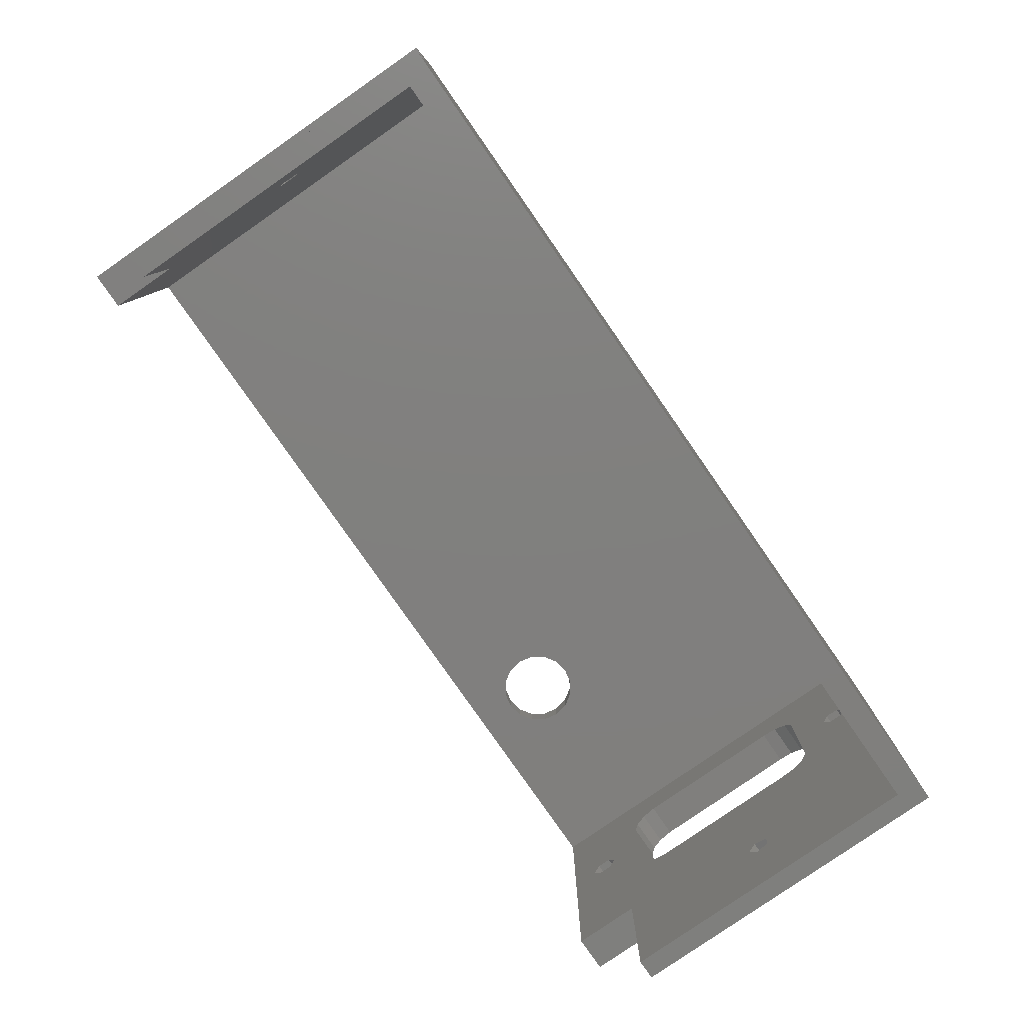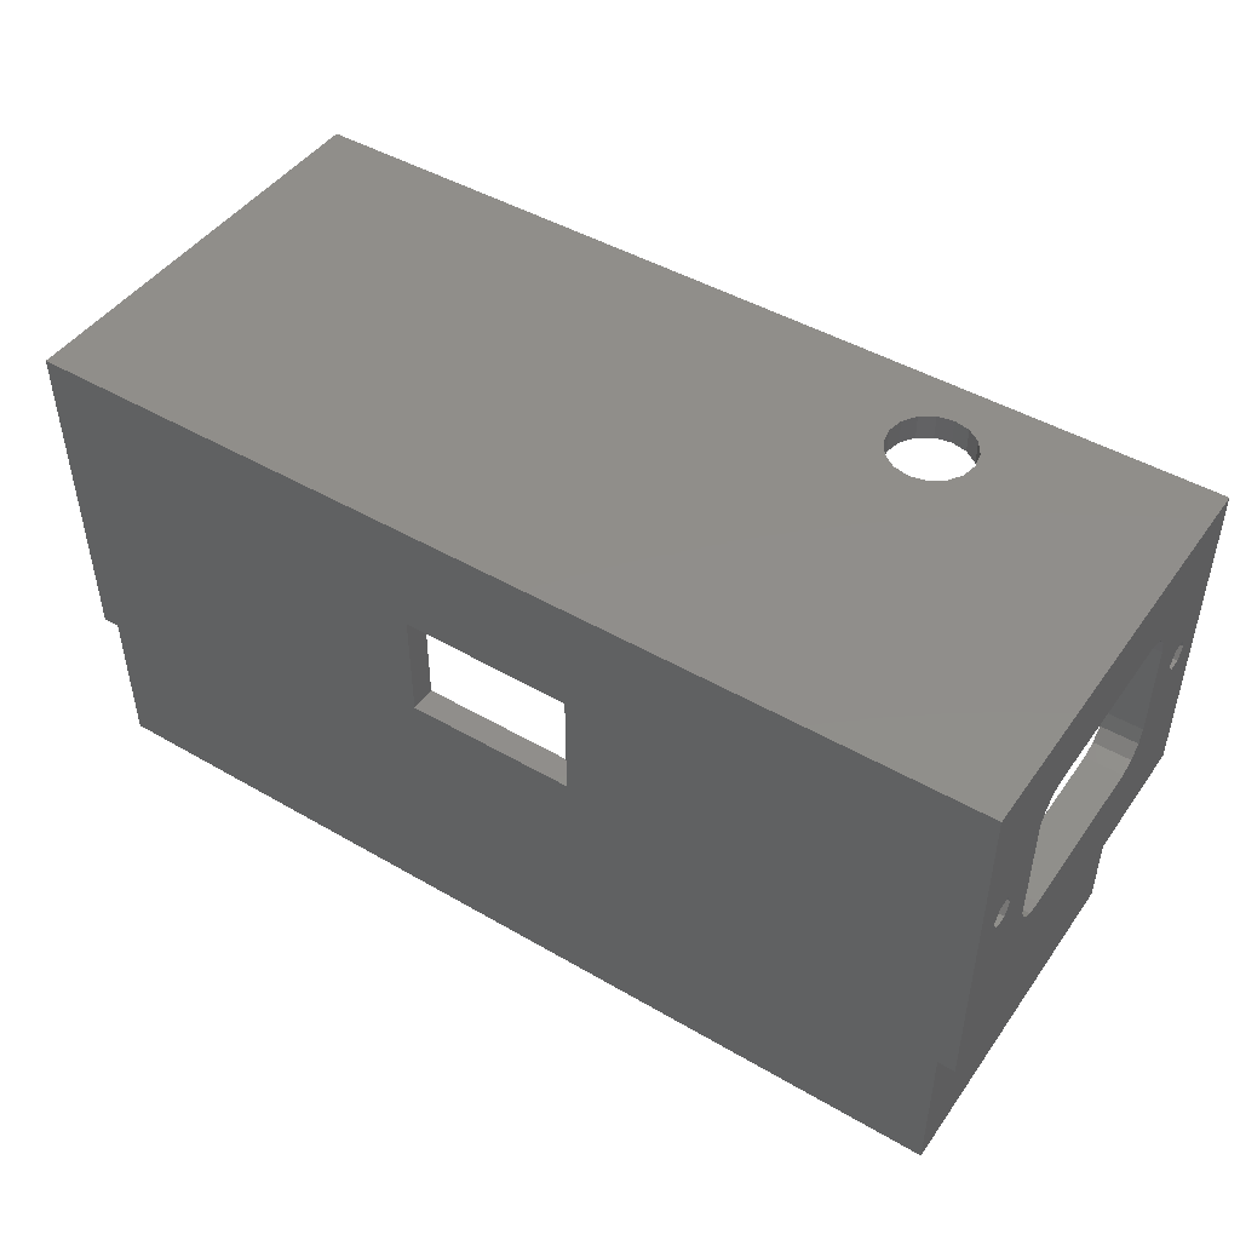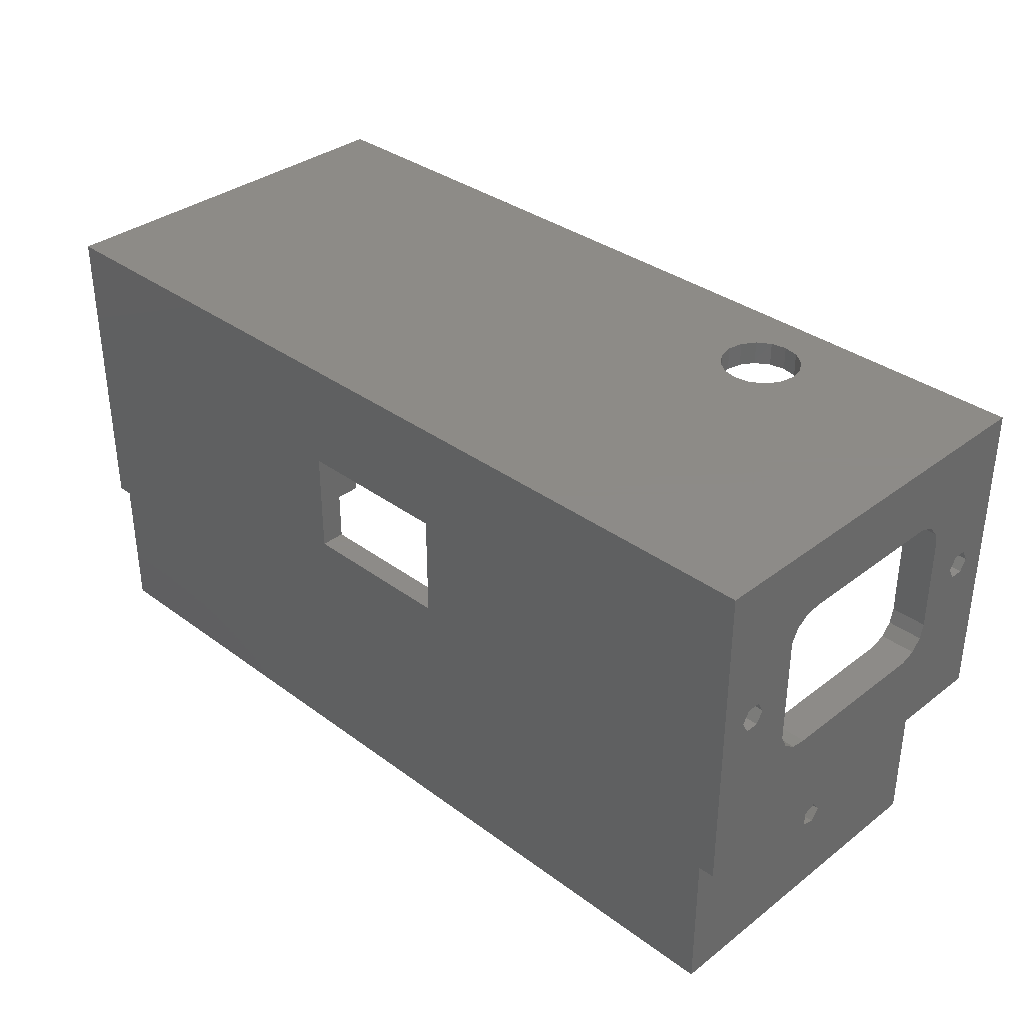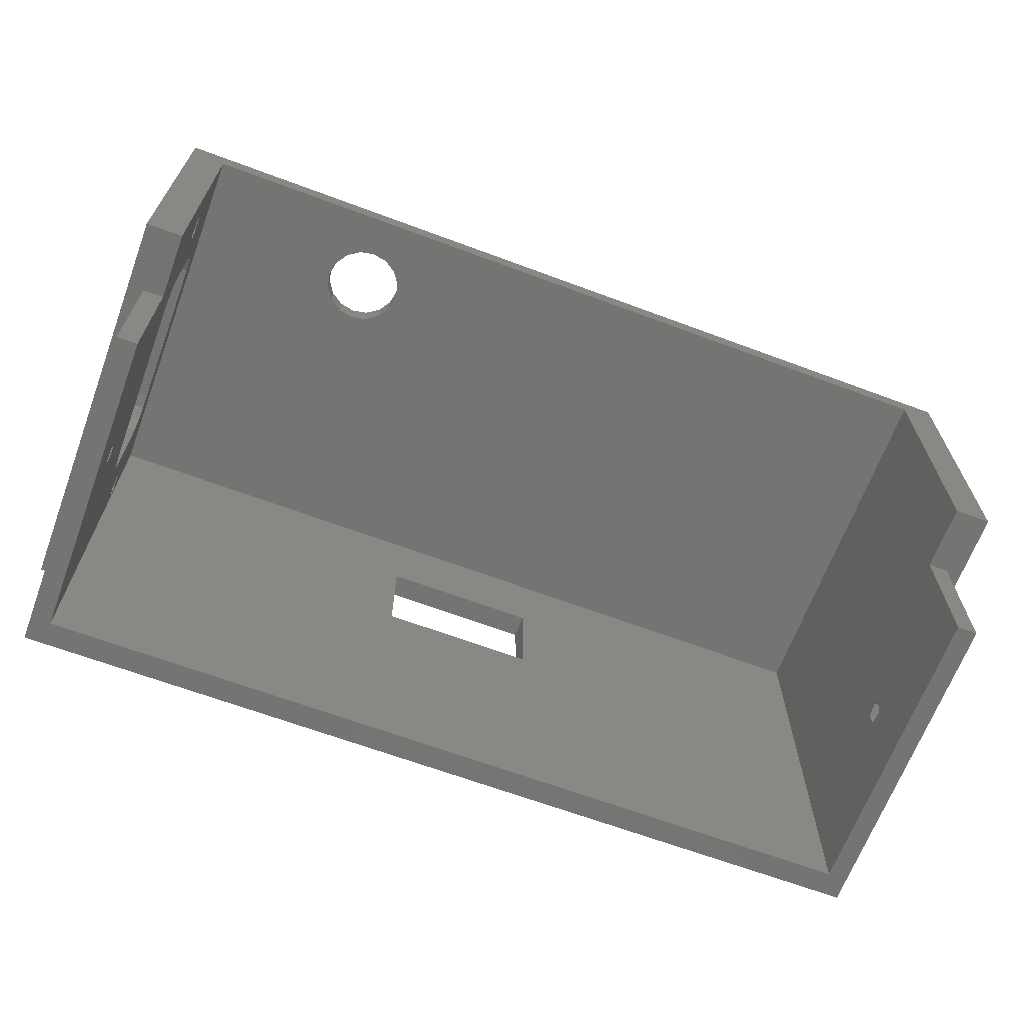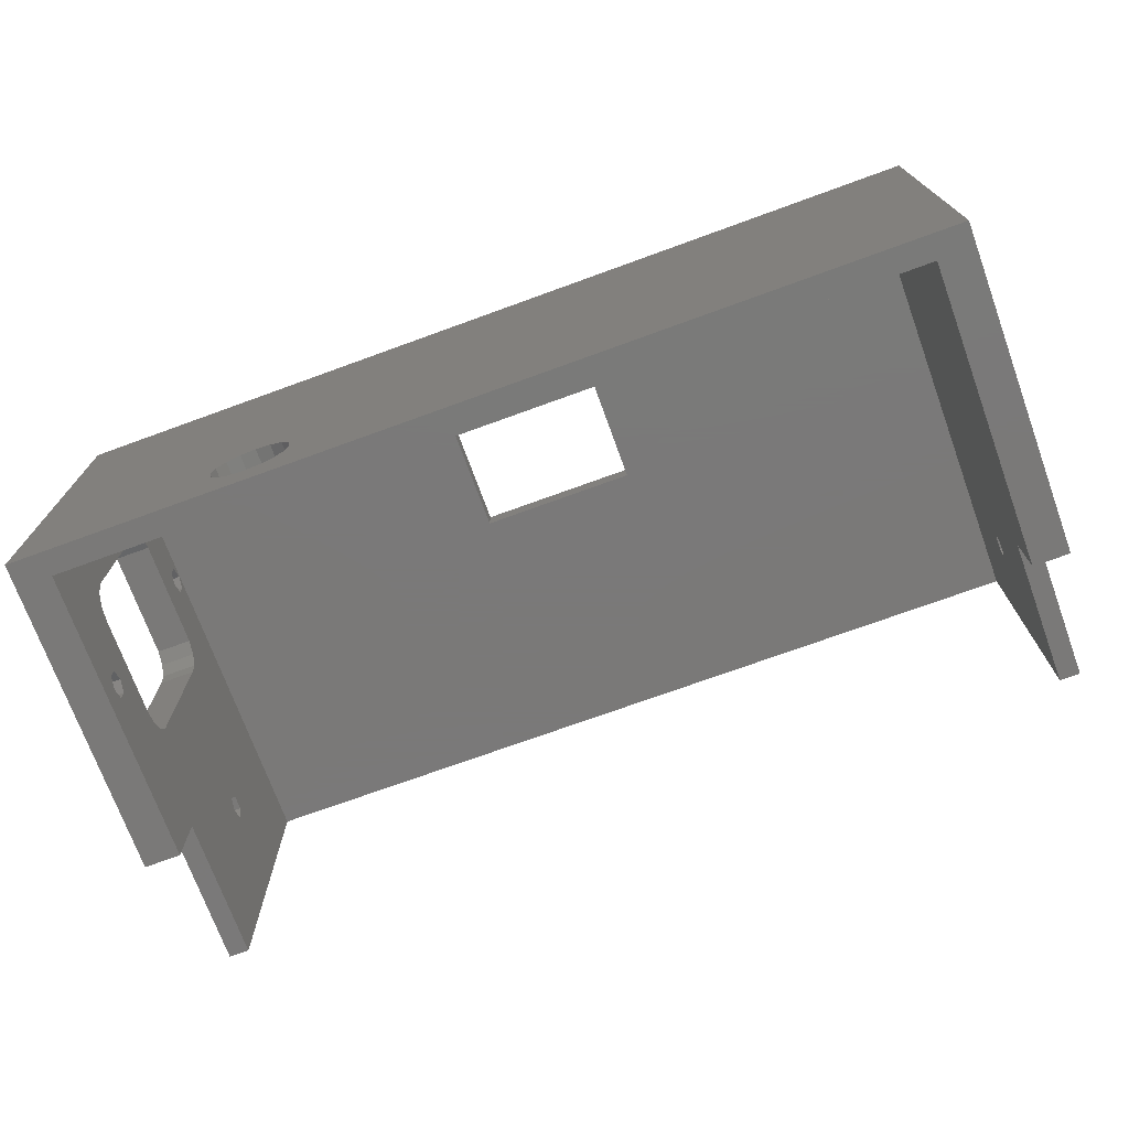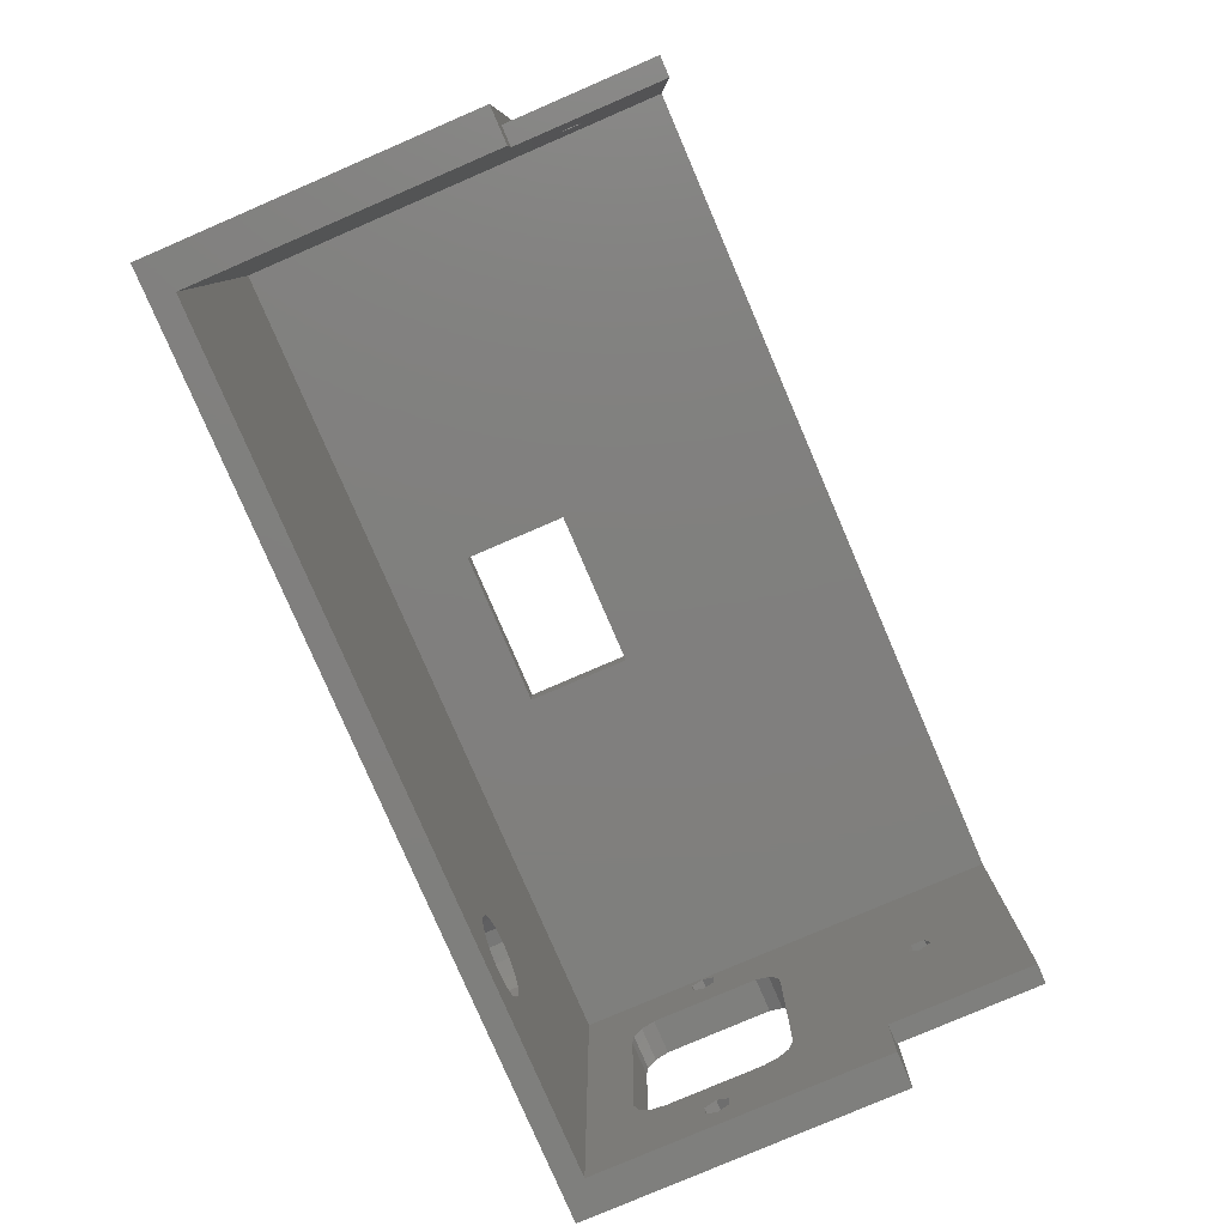
<metadata>
{"format":"stl","ext":"stl","renderer":"f3d","projection":"perspective","resolution":1024,"background":"white","views":[{"elev":-79.8,"azim":-55.2,"up":"+Y"},{"elev":46.4,"azim":33.5,"up":"+Y"},{"elev":34.8,"azim":44.5,"up":"+Y"},{"elev":-66.2,"azim":159.5,"up":"+Y"},{"elev":-72.6,"azim":-160.0,"up":"+Z"},{"elev":-79.6,"azim":-66.7,"up":"+Z"}]}
</metadata>
<code>
# stl→obj: 148 verts, 320 faces
v -57 107.5 -25
v -57 107.5 25
v -57 147.5 -25
v -57 147.5 25
v -52.5 107.5 -25
v -52.5 107.5 -16.7
v -55 107.5 -16.7
v 55 107.5 25
v 57 107.5 25
v -55 107.5 25
v 55 107.5 -16.7
v 57 107.5 -25
v 52.5 107.5 -25
v 52.5 107.5 -16.7
v -52.5 144.5 -25
v 57 147.5 -25
v 52.5 144.5 -25
v 30.41 147.5 -10.38
v 57 147.5 25
v 23.5 147.5 -15
v 23.88 147.5 -16.91
v 24.96 147.5 -18.54
v 26.59 147.5 -19.62
v 28.5 147.5 -20
v 32.04 147.5 -18.54
v 30.41 147.5 -19.62
v 33.12 147.5 -16.91
v 33.12 147.5 -13.09
v 33.5 147.5 -15
v 23.88 147.5 -13.09
v 24.96 147.5 -11.46
v 26.59 147.5 -10.38
v 32.04 147.5 -11.46
v 28.5 147.5 -10
v -10.4 120.1 25
v 10.4 120.1 25
v -10.4 134.9 25
v 10.4 134.9 25
v -52.5 102.4 2.536
v -52.5 144.5 22
v -52.5 99.57 2.536
v -52.5 100.1 4.214
v -52.5 89.5 22
v -52.5 101.9 4.214
v -52.5 101 1.5
v -52.5 89.5 -16.7
v 57 128.5 -21.7
v 57 130 -19.15
v 57 130 -20.85
v 57 118.5 -10.48
v 57 118.5 9.518
v 57 119.8 12.99
v 57 118.8 11.42
v 57 121.5 13.88
v 57 138.5 9.518
v 57 138.5 -10.48
v 57 127 19.15
v 57 137.8 -12.27
v 57 136.4 -13.54
v 57 135.5 13.88
v 57 137.2 12.99
v 57 138.2 11.42
v 57 134.5 -14
v 57 120.6 -13.54
v 57 122.5 -14
v 57 119.2 -12.27
v 57 128.5 21.7
v 57 130 20.85
v 57 127 -20.85
v 57 127 -19.15
v 57 128.5 -18.3
v 57 128.5 18.3
v 57 127 20.85
v 57 130 19.15
v 52.5 128.5 -21.7
v 52.5 100.1 4.214
v 52.5 89.5 22
v 52.5 101.9 4.214
v 52.5 99.57 2.536
v 52.5 101 1.5
v 52.5 118.5 -10.48
v 52.5 102.4 2.536
v 52.5 134.5 -14
v 52.5 122.5 -14
v 52.5 119.2 -12.27
v 52.5 120.6 -13.54
v 52.5 136.4 -13.54
v 52.5 137.8 -12.27
v 52.5 138.5 -10.48
v 52.5 144.5 22
v 52.5 121.5 13.88
v 52.5 135.5 13.88
v 52.5 138.5 9.518
v 52.5 138.2 11.42
v 52.5 137.2 12.99
v 52.5 127 19.15
v 52.5 119.8 12.99
v 52.5 127 -20.85
v 52.5 118.8 11.42
v 52.5 118.5 9.518
v 52.5 127 -19.15
v 52.5 128.5 -18.3
v 52.5 130 -20.85
v 52.5 130 -19.15
v 52.5 130 20.85
v 52.5 130 19.15
v 52.5 128.5 18.3
v 52.5 127 20.85
v 52.5 128.5 21.7
v 52.5 89.5 -16.7
v 55 89.5 -16.7
v 55 89.5 25
v 55 99.57 2.536
v 55 101 1.5
v 55 100.1 4.214
v 55 102.4 2.536
v 55 101.9 4.214
v -55 89.5 25
v -55 89.5 -16.7
v -55 100.1 4.214
v -55 99.57 2.536
v -55 101.9 4.214
v -55 101 1.5
v -55 102.4 2.536
v 24.96 144.5 -11.46
v 32.04 144.5 -11.46
v 33.12 144.5 -13.09
v 23.5 144.5 -15
v 23.88 144.5 -13.09
v 28.5 144.5 -20
v 26.59 144.5 -19.62
v 26.59 144.5 -10.38
v 28.5 144.5 -10
v 30.41 144.5 -10.38
v 33.5 144.5 -15
v 33.12 144.5 -16.91
v 32.04 144.5 -18.54
v 30.41 144.5 -19.62
v 24.96 144.5 -18.54
v 23.88 144.5 -16.91
v -9.9 121 25
v -9.9 134 25
v 9.9 134 25
v 9.9 121 25
v -9.9 121 22
v 9.9 121 22
v 9.9 134 22
v -9.9 134 22
f 1 2 3
f 3 2 4
f 5 6 7
f 8 9 10
f 1 5 7
f 8 11 12
f 11 13 12
f 8 12 9
f 10 2 7
f 10 9 2
f 2 1 7
f 14 13 11
f 1 3 5
f 15 3 16
f 13 16 12
f 17 16 13
f 5 3 15
f 15 16 17
f 18 4 19
f 3 4 20
f 3 20 21
f 3 21 22
f 3 22 23
f 3 23 24
f 3 24 16
f 25 16 26
f 27 16 25
f 28 16 29
f 30 4 31
f 27 29 16
f 31 4 32
f 16 28 19
f 28 33 19
f 34 4 18
f 33 18 19
f 32 4 34
f 20 4 30
f 26 16 24
f 35 2 9
f 36 35 9
f 4 2 35
f 19 4 37
f 19 38 9
f 19 37 38
f 38 36 9
f 35 37 4
f 6 5 15
f 39 6 40
f 40 6 15
f 41 42 43
f 43 42 40
f 42 44 40
f 44 39 40
f 41 6 45
f 43 6 41
f 46 6 43
f 39 45 6
f 47 12 16
f 48 49 16
f 9 12 50
f 9 50 51
f 52 9 53
f 54 9 52
f 55 56 16
f 57 9 54
f 58 59 16
f 19 60 61
f 19 62 16
f 19 61 62
f 62 55 16
f 56 58 16
f 59 63 16
f 64 12 65
f 66 12 64
f 50 12 66
f 67 68 19
f 65 12 69
f 49 47 16
f 65 69 70
f 65 71 16
f 65 70 71
f 71 48 16
f 69 12 47
f 72 57 54
f 73 9 57
f 67 9 73
f 68 74 19
f 19 9 67
f 19 74 54
f 74 72 54
f 63 65 16
f 51 53 9
f 54 60 19
f 75 17 13
f 76 77 78
f 77 79 14
f 79 80 14
f 81 82 78
f 81 80 82
f 77 76 79
f 83 17 84
f 80 81 14
f 81 85 14
f 84 17 86
f 85 86 14
f 87 17 83
f 88 17 87
f 89 17 88
f 90 17 89
f 91 77 92
f 90 93 94
f 90 94 95
f 90 95 92
f 96 92 77
f 97 77 91
f 75 14 98
f 97 99 77
f 99 100 77
f 101 86 102
f 86 98 14
f 103 17 75
f 14 75 13
f 104 17 103
f 86 17 104
f 86 104 102
f 105 90 106
f 86 101 98
f 107 92 96
f 108 96 77
f 90 92 107
f 90 107 106
f 108 77 109
f 90 105 109
f 90 109 77
f 110 77 14
f 81 78 77
f 81 77 100
f 93 90 89
f 110 14 111
f 111 14 11
f 112 111 11
f 113 112 11
f 114 113 11
f 115 112 113
f 116 114 11
f 8 112 115
f 8 116 11
f 8 117 116
f 115 117 8
f 10 118 112
f 8 10 112
f 119 118 7
f 120 118 10
f 121 118 120
f 122 120 10
f 7 118 121
f 7 121 123
f 7 124 10
f 124 122 10
f 124 7 123
f 119 7 46
f 46 7 6
f 125 90 40
f 126 127 17
f 15 128 40
f 128 129 40
f 130 131 15
f 132 90 125
f 133 90 132
f 134 90 133
f 17 90 134
f 127 135 17
f 17 134 126
f 135 136 17
f 136 137 17
f 138 17 137
f 130 17 138
f 131 139 15
f 15 17 130
f 15 140 128
f 15 139 140
f 129 125 40
f 20 30 129
f 128 20 129
f 140 21 20
f 128 140 20
f 30 31 125
f 129 30 125
f 32 132 31
f 31 132 125
f 34 133 32
f 32 133 132
f 18 134 34
f 34 134 133
f 33 126 18
f 18 126 134
f 28 127 33
f 33 127 126
f 29 135 28
f 28 135 127
f 29 27 135
f 135 27 136
f 27 25 136
f 136 25 137
f 137 25 26
f 138 137 26
f 138 26 24
f 130 138 24
f 130 24 23
f 131 130 23
f 131 23 22
f 139 131 22
f 139 22 21
f 140 139 21
f 141 35 36
f 37 35 141
f 142 143 37
f 37 141 142
f 38 143 36
f 38 37 143
f 143 144 36
f 144 141 36
f 118 119 46
f 77 118 43
f 43 118 46
f 112 118 77
f 111 77 110
f 112 77 111
f 145 77 43
f 146 77 145
f 40 145 43
f 90 77 146
f 90 146 147
f 90 147 40
f 147 148 40
f 145 40 148
f 44 42 122
f 122 42 120
f 42 41 120
f 120 41 121
f 41 45 123
f 121 41 123
f 45 39 124
f 123 45 124
f 124 39 44
f 122 124 44
f 51 50 100
f 100 50 81
f 66 85 50
f 50 85 81
f 66 64 86
f 85 66 86
f 64 65 84
f 86 64 84
f 65 63 83
f 84 65 83
f 63 59 87
f 83 63 87
f 59 58 88
f 87 59 88
f 58 56 89
f 88 58 89
f 56 55 93
f 89 56 93
f 93 55 62
f 94 93 62
f 94 62 61
f 95 94 61
f 61 60 95
f 95 60 92
f 60 54 92
f 92 54 91
f 54 52 91
f 91 52 97
f 52 53 97
f 97 53 99
f 53 51 99
f 99 51 100
f 70 69 101
f 101 69 98
f 69 47 75
f 98 69 75
f 47 49 103
f 75 47 103
f 49 48 104
f 103 49 104
f 48 71 104
f 104 71 102
f 71 70 102
f 102 70 101
f 73 57 108
f 108 57 96
f 57 72 107
f 96 57 107
f 72 74 106
f 107 72 106
f 74 68 105
f 106 74 105
f 68 67 105
f 105 67 109
f 67 73 109
f 109 73 108
f 115 113 76
f 76 113 79
f 113 114 80
f 79 113 80
f 117 115 78
f 78 115 76
f 82 116 117
f 78 82 117
f 114 116 82
f 80 114 82
f 148 142 141
f 145 148 141
f 144 146 141
f 141 146 145
f 143 147 144
f 144 147 146
f 147 143 142
f 148 147 142

</code>
